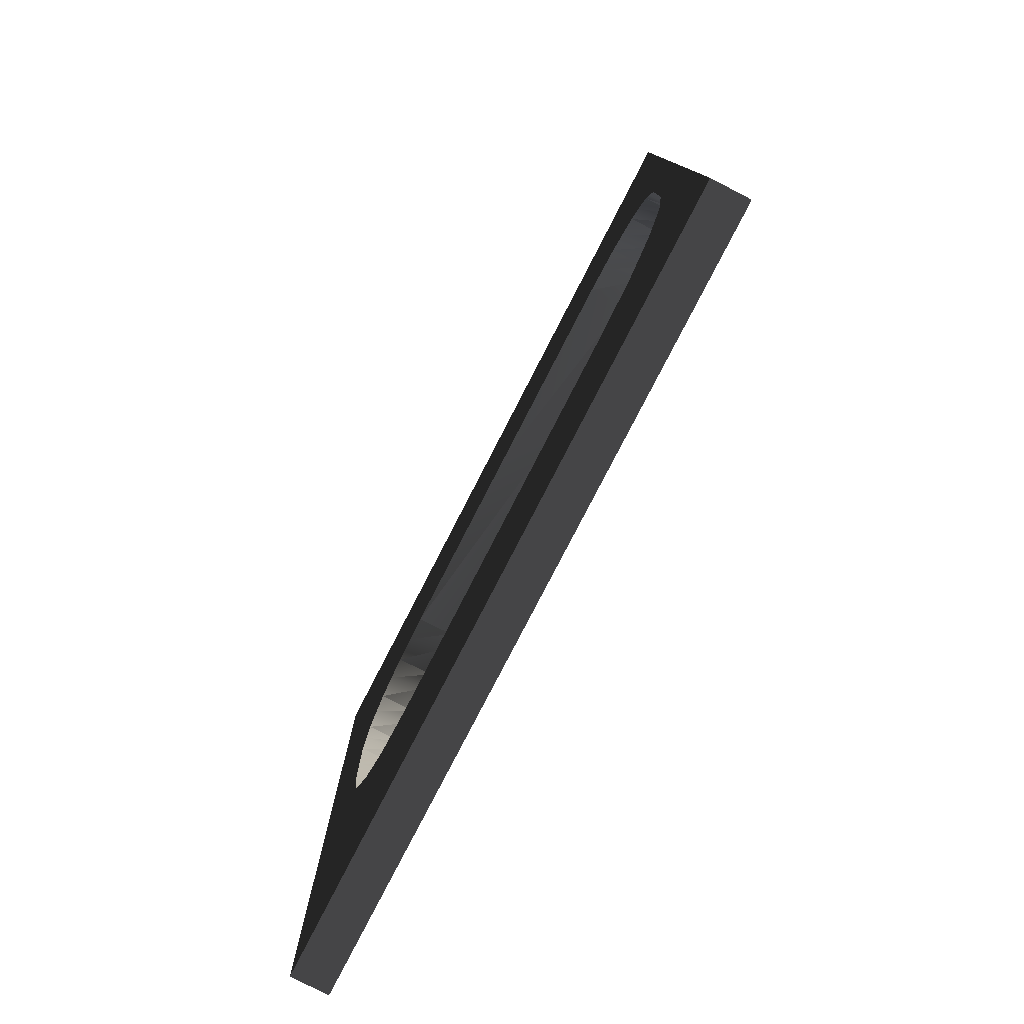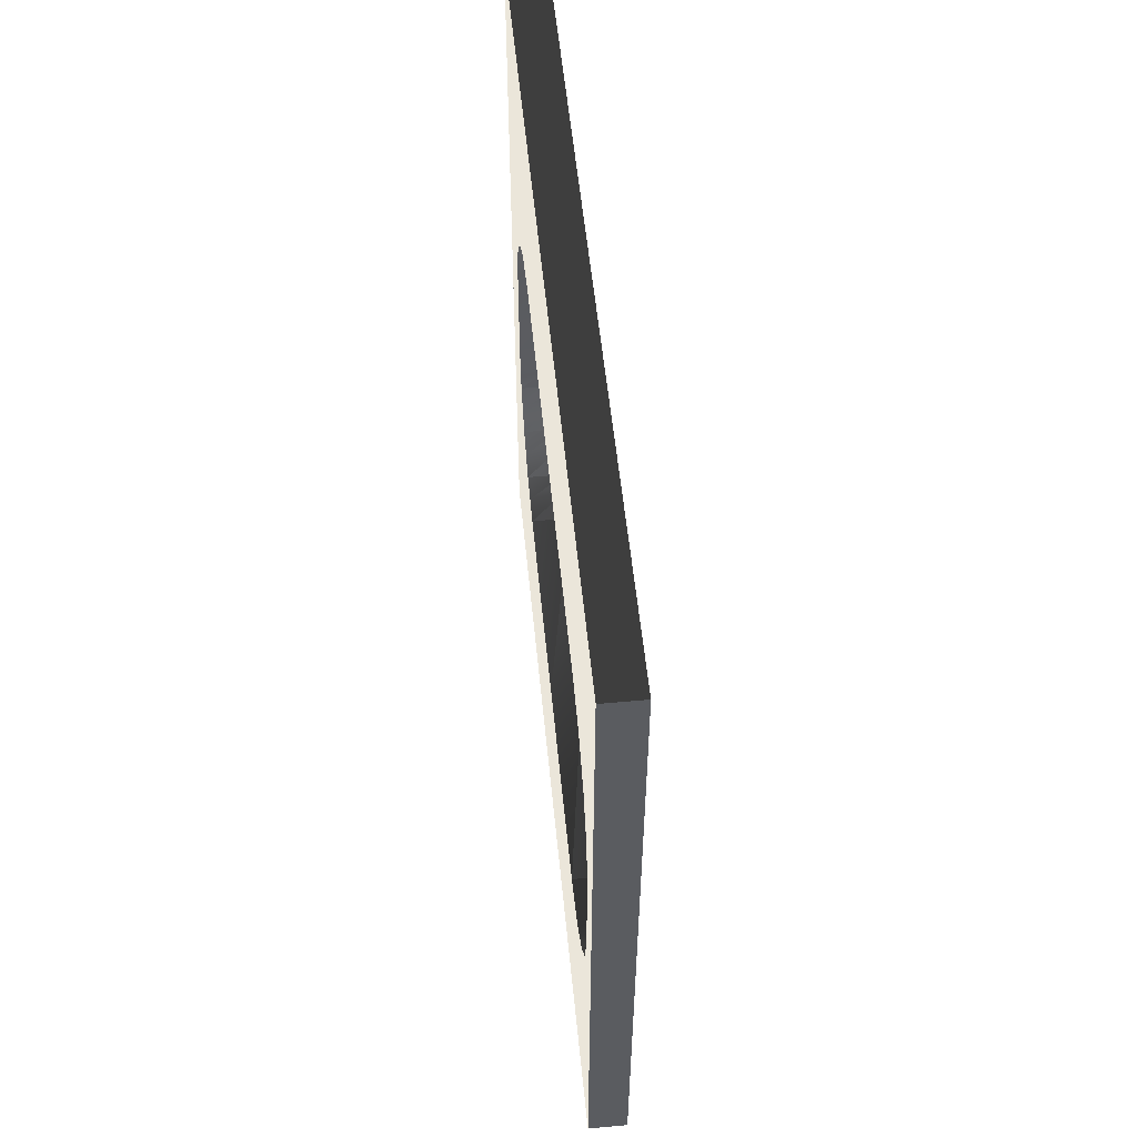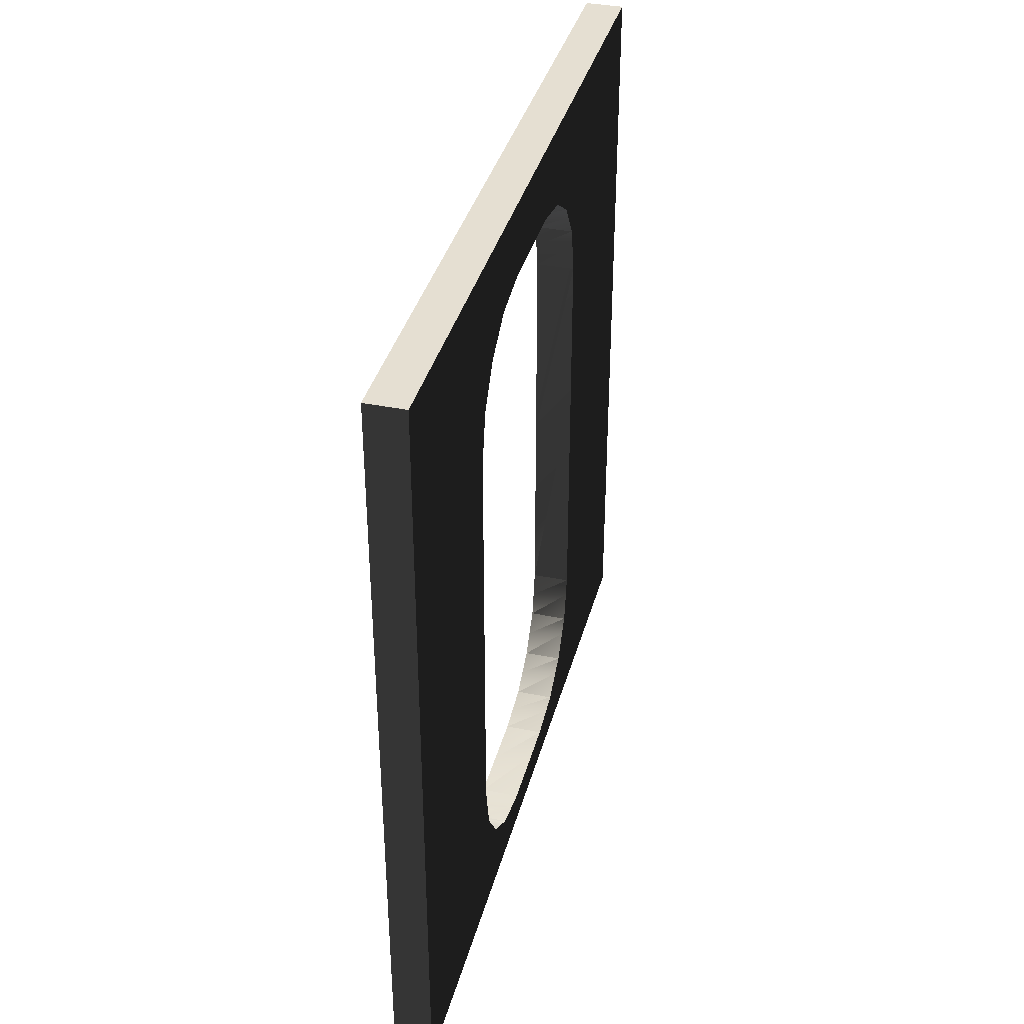
<metadata>
{"format":"obj","ext":"obj","renderer":"f3d","projection":"perspective","resolution":1024,"background":"white","views":[{"elev":-78.6,"azim":-27.2,"up":"+Z"},{"elev":54.8,"azim":-5.6,"up":"+Z"},{"elev":37.3,"azim":14.6,"up":"+Y"}]}
</metadata>
<code>
o mesh-54
g mesh
v 1005 500 -1000
v 1000 500 -1000
v 1000 600 -1000
v 1000 600 -1000
v 1005 600 -1000
v 1005 500 -1000
v 1000 500 -1000
v 1000 527 -1027
v 1000 600 -1027
v 1000 500 -1000
v 1000 600 -1027
v 1000 600 -1000
v 1000 527 -1027
v 1000 500 -1000
v 1000 500 -1027
v 1005 500 -1000
v 1005 500 -1027
v 1001 500 -1027
v 1005 500 -1000
v 1001 500 -1027
v 1000 500 -1000
v 1000 500 -1027
v 1000 500 -1000
v 1001 500 -1027
v 1005 600 -1000
v 1005 600 -1027
v 1005 527 -1027
v 1005 600 -1000
v 1005 527 -1027
v 1005 500 -1000
v 1005 500 -1027
v 1005 500 -1000
v 1005 527 -1027
v 1005 600 -1027
v 1005 600 -1000
v 1004 600 -1027
v 1000 600 -1000
v 1000 600 -1027
v 1004 600 -1027
v 1000 600 -1000
v 1004 600 -1027
v 1005 600 -1000
v 1005 500 -1031
v 1005 500 -1027
v 1005 520.7 -1027
v 1000 500 -1031
v 1000 500 -1027
v 1001 500 -1027
v 1000 500 -1031
v 1001 500 -1027
v 1002 500 -1031
v 1005 500 -1027
v 1005 500 -1031
v 1002 500 -1031
v 1005 500 -1027
v 1002 500 -1031
v 1001 500 -1027
v 1000 520.7 -1027
v 1000 500 -1027
v 1000 500 -1031
v 1000 600 -1032
v 1000 600 -1027
v 1000 574.3 -1027
v 1005 600 -1027
v 1005 600 -1032
v 1005 574.3 -1027
v 1005 600 -1032
v 1005 600 -1027
v 1004 600 -1027
v 1005 600 -1032
v 1004 600 -1027
v 1003 600 -1032
v 1000 600 -1027
v 1000 600 -1032
v 1003 600 -1032
v 1000 600 -1027
v 1003 600 -1032
v 1004 600 -1027
v 1005 500 -1038
v 1005 500 -1031
v 1005 514.3 -1028
v 1000 500 -1038
v 1000 500 -1031
v 1002 500 -1031
v 1000 500 -1038
v 1002 500 -1031
v 1002 500 -1038
v 1005 500 -1031
v 1005 500 -1038
v 1002 500 -1038
v 1005 500 -1031
v 1002 500 -1038
v 1002 500 -1031
v 1000 514.3 -1028
v 1000 500 -1031
v 1000 500 -1038
v 1000 600 -1041
v 1000 600 -1032
v 1000 580.7 -1028
v 1005 600 -1032
v 1005 600 -1041
v 1005 580.7 -1028
v 1005 600 -1041
v 1005 600 -1032
v 1003 600 -1032
v 1005 600 -1041
v 1003 600 -1032
v 1003 600 -1041
v 1000 600 -1032
v 1000 600 -1041
v 1003 600 -1041
v 1000 600 -1032
v 1003 600 -1041
v 1003 600 -1032
v 1005 500 -1045
v 1005 500 -1038
v 1005 509.2 -1032
v 1000 500 -1045
v 1000 500 -1038
v 1002 500 -1038
v 1000 500 -1045
v 1002 500 -1038
v 1002 500 -1045
v 1005 500 -1038
v 1005 500 -1045
v 1002 500 -1045
v 1005 500 -1038
v 1002 500 -1045
v 1002 500 -1038
v 1000 509.2 -1032
v 1000 500 -1038
v 1000 500 -1045
v 1000 600 -1053
v 1000 600 -1041
v 1000 585.8 -1032
v 1005 600 -1041
v 1005 600 -1053
v 1005 585.8 -1032
v 1005 600 -1053
v 1005 600 -1041
v 1003 600 -1041
v 1005 600 -1053
v 1003 600 -1041
v 1002 600 -1053
v 1000 600 -1041
v 1000 600 -1053
v 1002 600 -1053
v 1000 600 -1041
v 1002 600 -1053
v 1003 600 -1041
v 1005 500 -1065
v 1005 500 -1045
v 1005 505.8 -1037
v 1000 500 -1065
v 1000 500 -1045
v 1002 500 -1045
v 1000 500 -1065
v 1002 500 -1045
v 1003 500 -1065
v 1000 500 -1100
v 1000 500 -1065
v 1003 500 -1065
v 1000 500 -1100
v 1003 500 -1065
v 1005 500 -1100
v 1005 500 -1045
v 1005 500 -1065
v 1003 500 -1065
v 1005 500 -1045
v 1003 500 -1065
v 1002 500 -1045
v 1005 500 -1065
v 1005 500 -1100
v 1003 500 -1065
v 1000 505.8 -1037
v 1000 500 -1045
v 1000 500 -1065
v 1000 600 -1090
v 1000 600 -1053
v 1000 589.2 -1037
v 1005 600 -1053
v 1005 600 -1090
v 1005 589.2 -1037
v 1005 600 -1090
v 1005 600 -1053
v 1002 600 -1053
v 1005 600 -1090
v 1002 600 -1053
v 1000 600 -1090
v 1005 600 -1100
v 1005 600 -1090
v 1000 600 -1090
v 1005 600 -1100
v 1000 600 -1090
v 1000 600 -1100
v 1000 600 -1053
v 1000 600 -1090
v 1000 600 -1090
v 1000 600 -1053
v 1000 600 -1090
v 1002 600 -1053
v 1000 600 -1090
v 1000 600 -1100
v 1000 600 -1090
v 1005 504.5 -1100
v 1005 500 -1100
v 1005 504.5 -1100
v 1005 500 -1100
v 1005 500 -1065
v 1005 504.5 -1043
v 1005 500 -1100
v 1005 504.5 -1043
v 1005 504.5 -1100
v 1000 504.5 -1100
v 1000 500 -1100
v 1005 500 -1100
v 1000 504.5 -1100
v 1005 500 -1100
v 1005 504.5 -1100
v 1000 504.5 -1043
v 1000 500 -1065
v 1000 500 -1100
v 1000 504.5 -1043
v 1000 500 -1100
v 1000 504.5 -1100
v 1000 590.5 -1090
v 1000 600 -1100
v 1000 600 -1090
v 1000 590.5 -1090
v 1000 600 -1090
v 1000 590.5 -1043
v 1000 600 -1100
v 1000 590.5 -1090
v 1000 590.5 -1100
v 1000 600 -1100
v 1000 590.5 -1100
v 1000 590.5 -1100
v 1005 600 -1090
v 1005 600 -1100
v 1005 590.5 -1090
v 1005 600 -1090
v 1005 590.5 -1090
v 1005 590.5 -1043
v 1005 590.5 -1090
v 1005 600 -1100
v 1005 590.5 -1100
v 1005 600 -1100
v 1000 600 -1100
v 1000 590.5 -1100
v 1005 600 -1100
v 1000 590.5 -1100
v 1005 590.5 -1100
v 1004 513.2 -1100
v 1005 504.5 -1100
v 1005 504.5 -1100
v 1004 513.2 -1100
v 1005 504.5 -1100
v 1005 513.2 -1100
v 1005 513.2 -1100
v 1005 504.5 -1100
v 1005 504.5 -1057
v 1000 513.2 -1100
v 1000 504.5 -1100
v 1005 504.5 -1100
v 1000 513.2 -1100
v 1005 504.5 -1100
v 1004 513.2 -1100
v 1000 504.5 -1057
v 1000 504.5 -1100
v 1000 513.2 -1100
v 1000 584.8 -1085
v 1000 590.5 -1090
v 1000 590.5 -1057
v 1000 590.5 -1090
v 1000 584.8 -1085
v 1000 581.8 -1100
v 1000 590.5 -1090
v 1000 581.8 -1100
v 1000 590.5 -1100
v 1000 590.5 -1100
v 1000 581.8 -1100
v 1001 581.8 -1100
v 1000 590.5 -1100
v 1001 581.8 -1100
v 1000 590.5 -1100
v 1005 590.5 -1090
v 1005 584.8 -1085
v 1005 590.5 -1057
v 1005 584.8 -1085
v 1005 590.5 -1090
v 1005 590.5 -1100
v 1005 584.8 -1085
v 1005 590.5 -1100
v 1005 581.8 -1100
v 1000 590.5 -1100
v 1001 581.8 -1100
v 1005 581.8 -1100
v 1000 590.5 -1100
v 1005 581.8 -1100
v 1005 590.5 -1100
v 1003 530.6 -1100
v 1004 513.2 -1100
v 1005 513.2 -1100
v 1003 530.6 -1100
v 1005 513.2 -1100
v 1005 530.6 -1100
v 1005 530.6 -1100
v 1005 513.2 -1100
v 1005 505.8 -1063
v 1000 530.6 -1100
v 1000 513.2 -1100
v 1004 513.2 -1100
v 1000 530.6 -1100
v 1004 513.2 -1100
v 1003 530.6 -1100
v 1000 505.8 -1063
v 1000 513.2 -1100
v 1000 530.6 -1100
v 1000 578.7 -1079
v 1000 584.8 -1085
v 1000 589.2 -1063
v 1000 584.8 -1085
v 1000 578.7 -1079
v 1000 564.4 -1100
v 1000 584.8 -1085
v 1000 564.4 -1100
v 1000 581.8 -1100
v 1000 581.8 -1100
v 1000 564.4 -1100
v 1002 564.4 -1100
v 1000 581.8 -1100
v 1002 564.4 -1100
v 1001 581.8 -1100
v 1005 584.8 -1085
v 1005 578.7 -1079
v 1005 589.2 -1063
v 1005 578.7 -1079
v 1005 584.8 -1085
v 1005 581.8 -1100
v 1005 578.7 -1079
v 1005 581.8 -1100
v 1005 564.4 -1100
v 1001 581.8 -1100
v 1002 564.4 -1100
v 1005 564.4 -1100
v 1001 581.8 -1100
v 1005 564.4 -1100
v 1005 581.8 -1100
v 1002 556.2 -1100
v 1003 530.6 -1100
v 1005 530.6 -1100
v 1002 556.2 -1100
v 1005 530.6 -1100
v 1005 556.2 -1100
v 1002 564.4 -1100
v 1002 556.2 -1100
v 1005 556.2 -1100
v 1002 564.4 -1100
v 1005 556.2 -1100
v 1005 564.4 -1100
v 1005 556.2 -1100
v 1005 530.6 -1100
v 1005 509.2 -1068
v 1000 556.2 -1100
v 1000 530.6 -1100
v 1003 530.6 -1100
v 1000 556.2 -1100
v 1003 530.6 -1100
v 1002 556.2 -1100
v 1000 564.4 -1100
v 1000 556.2 -1100
v 1002 556.2 -1100
v 1000 564.4 -1100
v 1002 556.2 -1100
v 1002 564.4 -1100
v 1000 509.2 -1068
v 1000 530.6 -1100
v 1000 556.2 -1100
v 1000 575.3 -1075
v 1000 578.7 -1079
v 1000 585.8 -1068
v 1000 578.7 -1079
v 1000 575.3 -1075
v 1000 547.5 -1094
v 1000 578.7 -1079
v 1000 547.5 -1094
v 1000 556.2 -1100
v 1000 578.7 -1079
v 1000 556.2 -1100
v 1000 564.4 -1100
v 1005 578.7 -1079
v 1005 575.3 -1075
v 1005 585.8 -1068
v 1005 575.3 -1075
v 1005 578.7 -1079
v 1005 564.4 -1100
v 1005 575.3 -1075
v 1005 564.4 -1100
v 1005 556.2 -1100
v 1005 575.3 -1075
v 1005 556.2 -1100
v 1005 547.5 -1094
v 1005 565.4 -1082
v 1005 547.5 -1094
v 1005 514.3 -1072
v 1000 514.3 -1072
v 1000 547.5 -1094
v 1000 565.4 -1082
v 1000 573.2 -1073
v 1000 575.3 -1075
v 1000 580.7 -1072
v 1000 575.3 -1075
v 1000 573.2 -1073
v 1000 547.5 -1078
v 1000 575.3 -1075
v 1000 547.5 -1078
v 1000 565.4 -1082
v 1005 575.3 -1075
v 1005 573.2 -1073
v 1005 580.7 -1072
v 1005 573.2 -1073
v 1005 575.3 -1075
v 1005 565.4 -1082
v 1005 573.2 -1073
v 1005 565.4 -1082
v 1005 547.5 -1078
v 1005 573 -1073
v 1005 573.2 -1073
v 1005 547.5 -1078
v 1005 573 -1073
v 1005 547.5 -1078
v 1005 520.7 -1073
v 1005 573.2 -1073
v 1005 573 -1073
v 1005 574.3 -1073
v 1000 573.2 -1073
v 1000 573 -1073
v 1000 520.7 -1073
v 1000 573.2 -1073
v 1000 520.7 -1073
v 1000 547.5 -1078
v 1000 573 -1073
v 1000 573.2 -1073
v 1000 574.3 -1073
v 1005 514.3 -1028
v 1005 516.7 -1028
v 1000 517.5 -1028
v 1000 514.3 -1028
v 1005 514.3 -1028
v 1000 517.5 -1028
v 1005 516.7 -1028
v 1005 520.7 -1027
v 1000 520.7 -1027
v 1000 517.5 -1028
v 1005 516.7 -1028
v 1000 520.7 -1027
v 1005 509.2 -1032
v 1005 511.1 -1030
v 1000 511.8 -1030
v 1000 509.2 -1032
v 1005 509.2 -1032
v 1000 511.8 -1030
v 1005 511.1 -1030
v 1005 514.3 -1028
v 1000 514.3 -1028
v 1000 511.8 -1030
v 1005 511.1 -1030
v 1000 514.3 -1028
v 1005 505.8 -1037
v 1005 507.1 -1035
v 1000 507.5 -1034
v 1000 505.8 -1037
v 1005 505.8 -1037
v 1000 507.5 -1034
v 1005 507.1 -1035
v 1005 509.2 -1032
v 1000 509.2 -1032
v 1000 507.5 -1034
v 1005 507.1 -1035
v 1000 509.2 -1032
v 1005 504.5 -1043
v 1005 505 -1041
v 1000 505.1 -1040
v 1000 504.5 -1043
v 1005 504.5 -1043
v 1000 505.1 -1040
v 1005 505 -1041
v 1005 505.8 -1037
v 1000 505.8 -1037
v 1000 505.1 -1040
v 1005 505 -1041
v 1000 505.8 -1037
v 1005 504.5 -1057
v 1005 504.5 -1052
v 1000 504.5 -1050
v 1000 504.5 -1057
v 1005 504.5 -1057
v 1000 504.5 -1050
v 1005 504.5 -1052
v 1005 504.5 -1043
v 1000 504.5 -1043
v 1000 504.5 -1050
v 1005 504.5 -1052
v 1000 504.5 -1043
v 1005 505.8 -1063
v 1005 505.3 -1061
v 1000 505.1 -1060
v 1000 505.8 -1063
v 1005 505.8 -1063
v 1000 505.1 -1060
v 1005 505.3 -1061
v 1005 504.5 -1057
v 1000 504.5 -1057
v 1000 505.1 -1060
v 1005 505.3 -1061
v 1000 504.5 -1057
v 1005 509.2 -1068
v 1005 507.9 -1066
v 1000 507.5 -1066
v 1000 509.2 -1068
v 1005 509.2 -1068
v 1000 507.5 -1066
v 1005 507.9 -1066
v 1005 505.8 -1063
v 1000 505.8 -1063
v 1000 507.5 -1066
v 1005 507.9 -1066
v 1000 505.8 -1063
v 1005 514.3 -1072
v 1005 512.4 -1070
v 1000 511.8 -1070
v 1000 514.3 -1072
v 1005 514.3 -1072
v 1000 511.8 -1070
v 1005 512.4 -1070
v 1005 509.2 -1068
v 1000 509.2 -1068
v 1000 511.8 -1070
v 1005 512.4 -1070
v 1000 509.2 -1068
v 1005 520.7 -1073
v 1005 518.3 -1073
v 1000 517.5 -1072
v 1000 520.7 -1073
v 1005 520.7 -1073
v 1000 517.5 -1072
v 1005 518.3 -1073
v 1005 514.3 -1072
v 1000 514.3 -1072
v 1000 517.5 -1072
v 1005 518.3 -1073
v 1000 514.3 -1072
v 1005 574.3 -1073
v 1005 554.1 -1073
v 1000 547.5 -1073
v 1000 574.3 -1073
v 1005 574.3 -1073
v 1000 547.5 -1073
v 1005 554.1 -1073
v 1005 520.7 -1073
v 1000 520.7 -1073
v 1000 547.5 -1073
v 1005 554.1 -1073
v 1000 520.7 -1073
v 1005 580.7 -1072
v 1005 578.3 -1072
v 1000 577.5 -1072
v 1000 580.7 -1072
v 1005 580.7 -1072
v 1000 577.5 -1072
v 1005 578.3 -1072
v 1005 574.3 -1073
v 1000 574.3 -1073
v 1000 577.5 -1072
v 1005 578.3 -1072
v 1000 574.3 -1073
v 1005 585.8 -1068
v 1005 583.9 -1070
v 1000 583.2 -1070
v 1000 585.8 -1068
v 1005 585.8 -1068
v 1000 583.2 -1070
v 1005 583.9 -1070
v 1005 580.7 -1072
v 1000 580.7 -1072
v 1000 583.2 -1070
v 1005 583.9 -1070
v 1000 580.7 -1072
v 1005 589.2 -1063
v 1005 587.9 -1065
v 1000 587.5 -1066
v 1000 589.2 -1063
v 1005 589.2 -1063
v 1000 587.5 -1066
v 1005 587.9 -1065
v 1005 585.8 -1068
v 1000 585.8 -1068
v 1000 587.5 -1066
v 1005 587.9 -1065
v 1000 585.8 -1068
v 1005 590.5 -1057
v 1005 590 -1059
v 1000 589.9 -1060
v 1000 590.5 -1057
v 1005 590.5 -1057
v 1000 589.9 -1060
v 1005 590 -1059
v 1005 589.2 -1063
v 1000 589.2 -1063
v 1000 589.9 -1060
v 1005 590 -1059
v 1000 589.2 -1063
v 1005 590.5 -1043
v 1005 590.5 -1048
v 1000 590.5 -1050
v 1000 590.5 -1043
v 1005 590.5 -1043
v 1000 590.5 -1050
v 1005 590.5 -1048
v 1005 590.5 -1057
v 1000 590.5 -1057
v 1000 590.5 -1050
v 1005 590.5 -1048
v 1000 590.5 -1057
v 1005 589.2 -1037
v 1005 589.7 -1039
v 1000 589.9 -1040
v 1000 589.2 -1037
v 1005 589.2 -1037
v 1000 589.9 -1040
v 1005 589.7 -1039
v 1005 590.5 -1043
v 1000 590.5 -1043
v 1000 589.9 -1040
v 1005 589.7 -1039
v 1000 590.5 -1043
v 1005 585.8 -1032
v 1005 587.1 -1034
v 1000 587.5 -1034
v 1000 585.8 -1032
v 1005 585.8 -1032
v 1000 587.5 -1034
v 1005 587.1 -1034
v 1005 589.2 -1037
v 1000 589.2 -1037
v 1000 587.5 -1034
v 1005 587.1 -1034
v 1000 589.2 -1037
v 1005 580.7 -1028
v 1005 582.6 -1030
v 1000 583.2 -1030
v 1000 580.7 -1028
v 1005 580.7 -1028
v 1000 583.2 -1030
v 1005 582.6 -1030
v 1005 585.8 -1032
v 1000 585.8 -1032
v 1000 583.2 -1030
v 1005 582.6 -1030
v 1000 585.8 -1032
v 1005 574.3 -1027
v 1005 576.7 -1027
v 1000 577.5 -1028
v 1000 574.3 -1027
v 1005 574.3 -1027
v 1000 577.5 -1028
v 1005 576.7 -1027
v 1005 580.7 -1028
v 1000 580.7 -1028
v 1000 577.5 -1028
v 1005 576.7 -1027
v 1000 580.7 -1028
v 1005 520.7 -1027
v 1005 540.9 -1027
v 1000 547.5 -1027
v 1000 520.7 -1027
v 1005 520.7 -1027
v 1000 547.5 -1027
v 1005 540.9 -1027
v 1005 574.3 -1027
v 1000 574.3 -1027
v 1000 547.5 -1027
v 1005 540.9 -1027
v 1000 574.3 -1027
f 1 3 2
f 4 6 5
f 7 9 8
f 10 12 11
f 13 15 14
f 16 18 17
f 19 21 20
f 22 24 23
f 25 27 26
f 28 30 29
f 31 33 32
f 34 36 35
f 37 39 38
f 40 42 41
f 43 45 44
f 46 48 47
f 49 51 50
f 52 54 53
f 55 57 56
f 58 60 59
f 61 63 62
f 64 66 65
f 67 69 68
f 70 72 71
f 73 75 74
f 76 78 77
f 79 81 80
f 82 84 83
f 85 87 86
f 88 90 89
f 91 93 92
f 94 96 95
f 97 99 98
f 100 102 101
f 103 105 104
f 106 108 107
f 109 111 110
f 112 114 113
f 115 117 116
f 118 120 119
f 121 123 122
f 124 126 125
f 127 129 128
f 130 132 131
f 133 135 134
f 136 138 137
f 139 141 140
f 142 144 143
f 145 147 146
f 148 150 149
f 151 153 152
f 154 156 155
f 157 159 158
f 160 162 161
f 163 165 164
f 166 168 167
f 169 171 170
f 172 174 173
f 175 177 176
f 178 180 179
f 181 183 182
f 184 186 185
f 187 189 188
f 190 192 191
f 193 195 194
f 196 198 197
f 199 201 200
f 202 204 203
f 205 207 206
f 208 210 209
f 211 213 212
f 214 216 215
f 217 219 218
f 220 222 221
f 223 225 224
f 226 228 227
f 229 231 230
f 232 234 233
f 235 237 236
f 238 240 239
f 241 243 242
f 244 246 245
f 247 249 248
f 250 252 251
f 253 255 254
f 256 258 257
f 259 261 260
f 262 264 263
f 265 267 266
f 268 270 269
f 271 273 272
f 274 276 275
f 277 279 278
f 280 282 281
f 283 285 284
f 286 288 287
f 289 291 290
f 292 294 293
f 295 297 296
f 298 300 299
f 301 303 302
f 304 306 305
f 307 309 308
f 310 312 311
f 313 315 314
f 316 318 317
f 319 321 320
f 322 324 323
f 325 327 326
f 328 330 329
f 331 333 332
f 334 336 335
f 337 339 338
f 340 342 341
f 343 345 344
f 346 348 347
f 349 351 350
f 352 354 353
f 355 357 356
f 358 360 359
f 361 363 362
f 364 366 365
f 367 369 368
f 370 372 371
f 373 375 374
f 376 378 377
f 379 381 380
f 382 384 383
f 385 387 386
f 388 390 389
f 391 393 392
f 394 396 395
f 397 399 398
f 400 402 401
f 403 405 404
f 406 408 407
f 409 411 410
f 412 414 413
f 415 417 416
f 418 420 419
f 421 423 422
f 424 426 425
f 427 429 428
f 430 432 431
f 433 435 434
f 436 438 437
f 439 441 440
f 442 444 443
f 445 447 446
f 448 450 449
f 451 453 452
f 454 456 455
f 457 459 458
f 460 462 461
f 463 465 464
f 466 468 467
f 469 471 470
f 472 474 473
f 475 477 476
f 478 480 479
f 481 483 482
f 484 486 485
f 487 489 488
f 490 492 491
f 493 495 494
f 496 498 497
f 499 501 500
f 502 504 503
f 505 507 506
f 508 510 509
f 511 513 512
f 514 516 515
f 517 519 518
f 520 522 521
f 523 525 524
f 526 528 527
f 529 531 530
f 532 534 533
f 535 537 536
f 538 540 539
f 541 543 542
f 544 546 545
f 547 549 548
f 550 552 551
f 553 555 554
f 556 558 557
f 559 561 560
f 562 564 563
f 565 567 566
f 568 570 569
f 571 573 572
f 574 576 575
f 577 579 578
f 580 582 581
f 583 585 584
f 586 588 587
f 589 591 590
f 592 594 593
f 595 597 596
f 598 600 599
f 601 603 602
f 604 606 605
f 607 609 608
f 610 612 611
f 613 615 614
f 616 618 617
f 619 621 620
f 622 624 623
f 625 627 626
f 628 630 629
f 631 633 632
f 634 636 635
f 637 639 638
f 640 642 641
f 643 645 644
f 646 648 647
f 649 651 650
f 652 654 653
f 655 657 656
f 658 660 659
f 661 663 662
f 664 666 665
f 667 669 668
f 670 672 671
f 673 675 674
f 676 678 677
f 679 681 680
f 682 684 683

</code>
